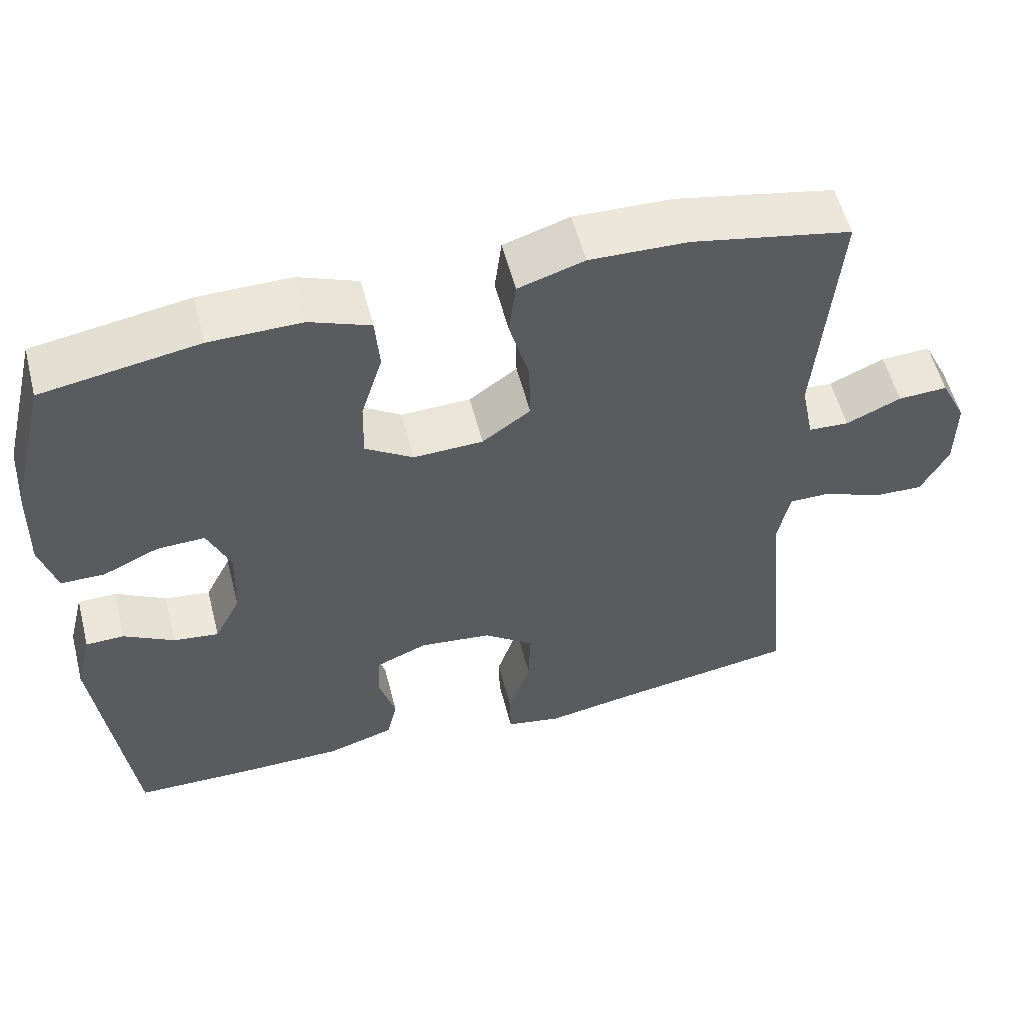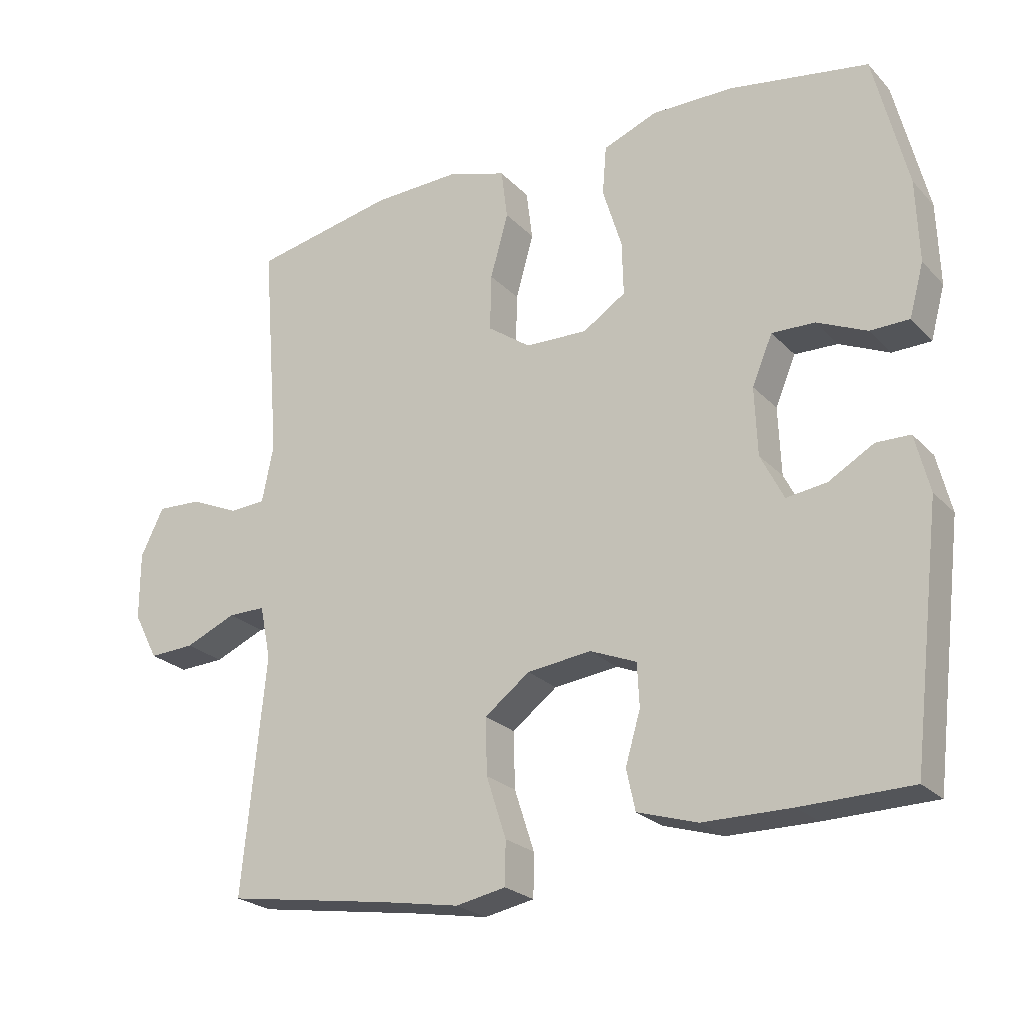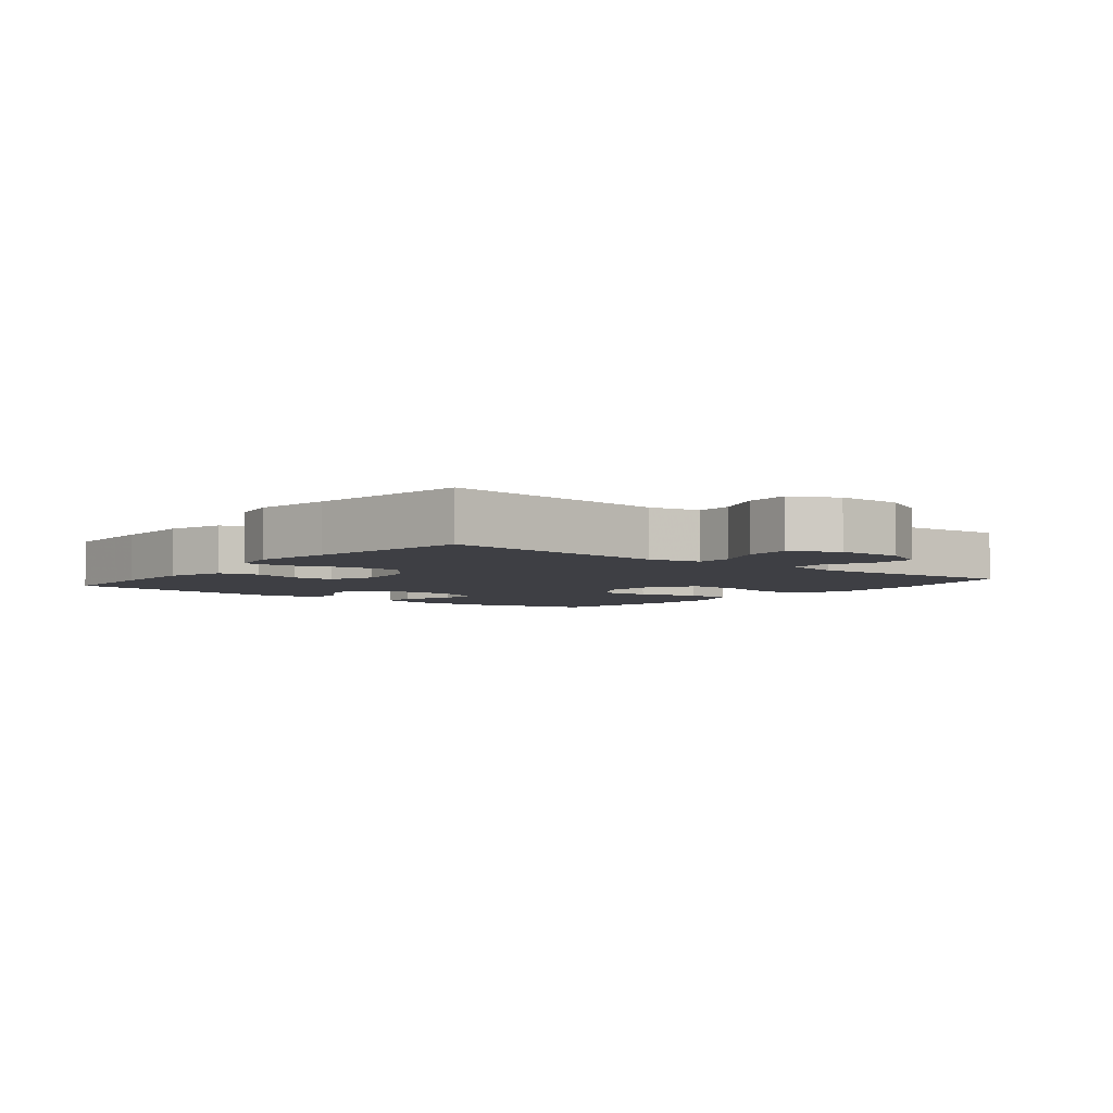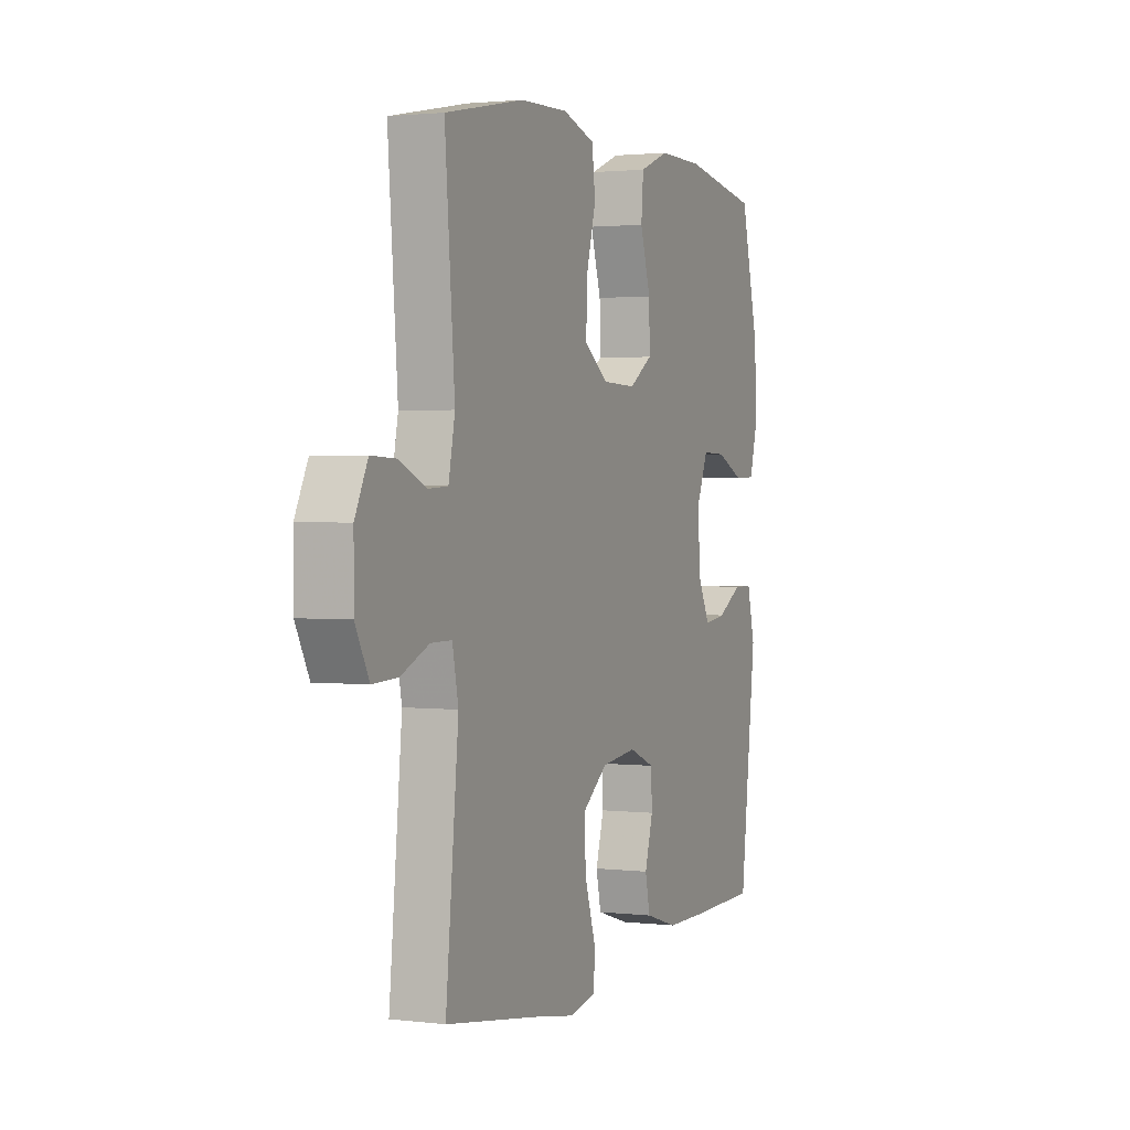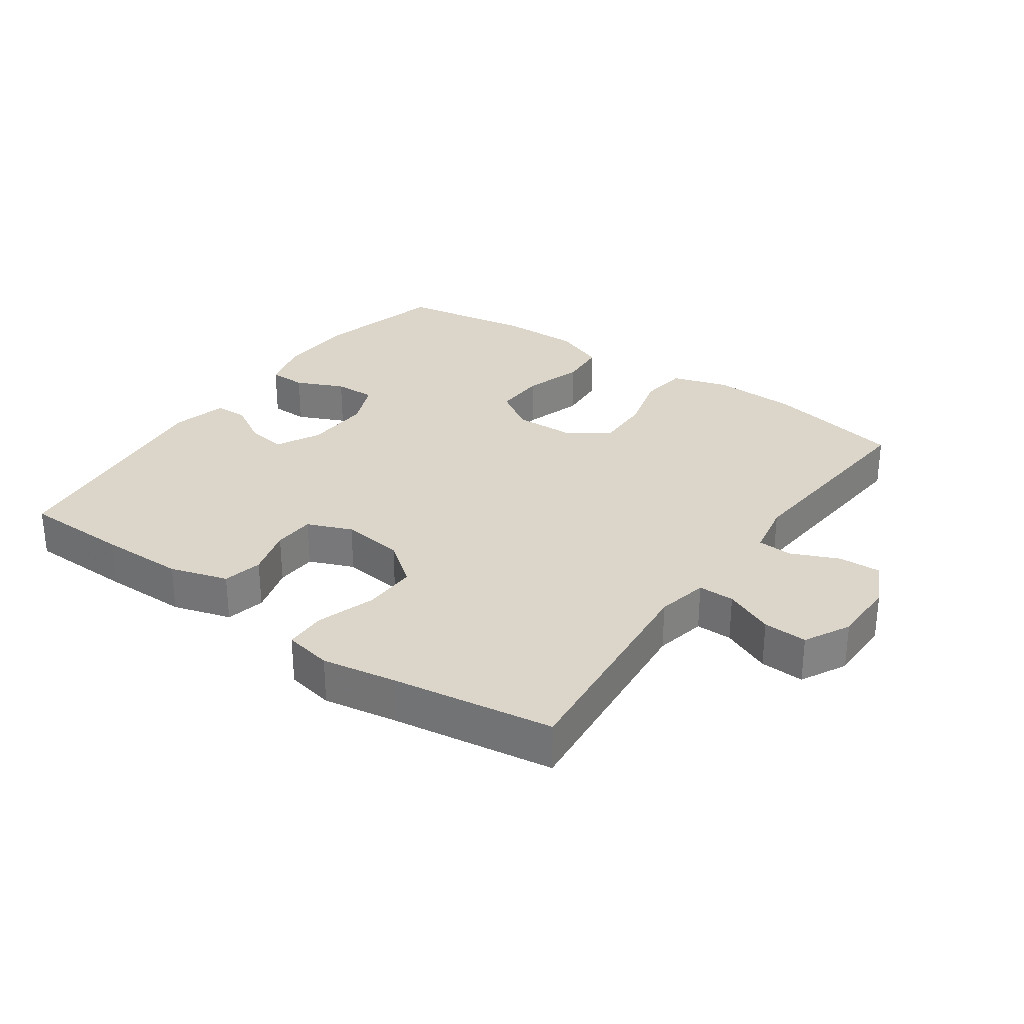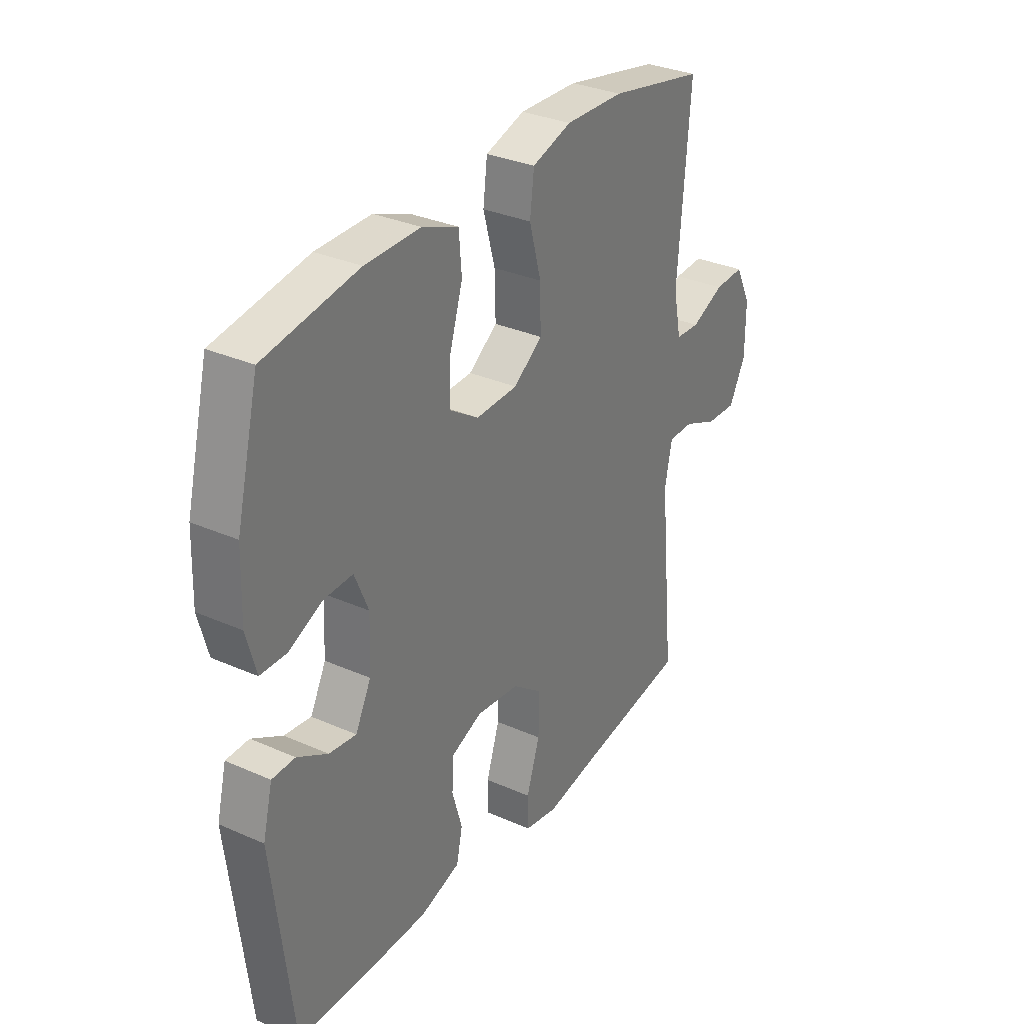
<metadata>
{"format":"obj","ext":"obj","renderer":"f3d","projection":"perspective","resolution":1024,"background":"white","views":[{"elev":56.0,"azim":165.6,"up":"+Z"},{"elev":-23.8,"azim":31.7,"up":"+Z"},{"elev":-4.5,"azim":-128.6,"up":"+Y"},{"elev":1.8,"azim":-67.0,"up":"+Z"},{"elev":30.0,"azim":-144.6,"up":"+Y"},{"elev":31.9,"azim":121.9,"up":"+Z"}]}
</metadata>
<code>
v -0.5 0.07 0.5
v -0.291 0.07 0.542
v -0.163 0.07 0.546
v -0.077 0.07 0.519
v -0.068 0.07 0.446
v -0.094 0.07 0.352
v -0.096 0.07 0.269
v -0.033 0.07 0.224
v 0.058 0.07 0.221
v 0.121 0.07 0.262
v 0.119 0.07 0.341
v 0.091 0.07 0.432
v 0.097 0.07 0.504
v 0.176 0.07 0.535
v 0.296 0.07 0.534
v 0.5 0.07 0.5
v 0.549 0.07 0.302
v 0.553 0.07 0.182
v 0.532 0.07 0.105
v 0.475 0.07 0.104
v 0.402 0.07 0.137
v 0.339 0.07 0.139
v 0.309 0.07 0.068
v 0.313 0.07 -0.032
v 0.347 0.07 -0.099
v 0.406 0.07 -0.091
v 0.472 0.07 -0.053
v 0.522 0.07 -0.054
v 0.543 0.07 -0.138
v 0.5 0.07 -0.5
v 0.339 0.07 -0.503
v 0.21 0.07 -0.502
v 0.122 0.07 -0.475
v 0.109 0.07 -0.415
v 0.131 0.07 -0.34
v 0.128 0.07 -0.277
v 0.06 0.07 -0.249
v -0.034 0.07 -0.26
v -0.1 0.07 -0.31
v -0.098 0.07 -0.392
v -0.069 0.07 -0.481
v -0.07 0.07 -0.544
v -0.143 0.07 -0.558
v -0.257 0.07 -0.538
v -0.5 0.07 -0.5
v -0.466 0.07 -0.155
v -0.482 0.07 -0.077
v -0.537 0.07 -0.077
v -0.612 0.07 -0.109
v -0.679 0.07 -0.112
v -0.715 0.07 -0.043
v -0.715 0.07 0.056
v -0.681 0.07 0.125
v -0.616 0.07 0.122
v -0.544 0.07 0.09
v -0.491 0.07 0.093
v -0.474 0.07 0.177
v -0.5 0 0.5
v -0.291 0 0.542
v -0.163 0 0.546
v -0.077 0 0.519
v -0.068 0 0.446
v -0.094 0 0.352
v -0.096 0 0.269
v -0.033 0 0.224
v 0.058 0 0.221
v 0.121 0 0.262
v 0.119 0 0.341
v 0.091 0 0.432
v 0.097 0 0.504
v 0.176 0 0.535
v 0.296 0 0.534
v 0.5 0 0.5
v 0.549 0 0.302
v 0.553 0 0.182
v 0.532 0 0.105
v 0.475 0 0.104
v 0.402 0 0.137
v 0.339 0 0.139
v 0.309 0 0.068
v 0.313 0 -0.032
v 0.347 0 -0.099
v 0.406 0 -0.091
v 0.472 0 -0.053
v 0.522 0 -0.054
v 0.543 0 -0.138
v 0.5 0 -0.5
v 0.339 0 -0.503
v 0.21 0 -0.502
v 0.122 0 -0.475
v 0.109 0 -0.415
v 0.131 0 -0.34
v 0.128 0 -0.277
v 0.06 0 -0.249
v -0.034 0 -0.26
v -0.1 0 -0.31
v -0.098 0 -0.392
v -0.069 0 -0.481
v -0.07 0 -0.544
v -0.143 0 -0.558
v -0.257 0 -0.538
v -0.5 0 -0.5
v -0.466 0 -0.155
v -0.482 0 -0.077
v -0.537 0 -0.077
v -0.612 0 -0.109
v -0.679 0 -0.112
v -0.715 0 -0.043
v -0.715 0 0.056
v -0.681 0 0.125
v -0.616 0 0.122
v -0.544 0 0.09
v -0.491 0 0.093
v -0.474 0 0.177
f 52 53 54 55
f 52 55 56
f 51 52 56
f 48 49 50 51
f 47 48 51 56
f 46 47 56 57
f 44 45 46
f 43 44 46 57
f 40 41 42 43
f 39 40 43 57
f 32 33 34 35
f 32 35 36
f 31 32 36
f 30 31 36
f 29 30 36
f 26 27 28 29
f 25 26 29 36
f 24 25 36 37
f 18 19 20 21
f 18 21 22
f 17 18 22
f 16 17 22
f 15 16 22
f 14 15 22 23
f 11 12 13 14
f 10 11 14 23
f 3 4 5 6
f 3 6 7
f 2 3 7
f 1 2 7
f 38 39 57 1
f 9 10 23 24
f 8 9 24 37
f 8 37 38
f 1 7 8 38
f 112 111 110 109
f 113 112 109
f 113 109 108
f 108 107 106 105
f 113 108 105 104
f 114 113 104 103
f 103 102 101
f 114 103 101 100
f 100 99 98 97
f 114 100 97 96
f 92 91 90 89
f 93 92 89
f 93 89 88
f 93 88 87
f 93 87 86
f 86 85 84 83
f 93 86 83 82
f 94 93 82 81
f 78 77 76 75
f 79 78 75
f 79 75 74
f 79 74 73
f 79 73 72
f 80 79 72 71
f 71 70 69 68
f 80 71 68 67
f 63 62 61 60
f 64 63 60
f 64 60 59
f 64 59 58
f 58 114 96 95
f 81 80 67 66
f 94 81 66 65
f 95 94 65
f 95 65 64 58
f 1 58 59 2
f 2 59 60 3
f 3 60 61 4
f 4 61 62 5
f 5 62 63 6
f 6 63 64 7
f 7 64 65 8
f 8 65 66 9
f 9 66 67 10
f 10 67 68 11
f 11 68 69 12
f 12 69 70 13
f 13 70 71 14
f 14 71 72 15
f 15 72 73 16
f 16 73 74 17
f 17 74 75 18
f 18 75 76 19
f 19 76 77 20
f 20 77 78 21
f 21 78 79 22
f 22 79 80 23
f 23 80 81 24
f 24 81 82 25
f 25 82 83 26
f 26 83 84 27
f 27 84 85 28
f 28 85 86 29
f 29 86 87 30
f 30 87 88 31
f 31 88 89 32
f 32 89 90 33
f 33 90 91 34
f 34 91 92 35
f 35 92 93 36
f 36 93 94 37
f 37 94 95 38
f 38 95 96 39
f 39 96 97 40
f 40 97 98 41
f 41 98 99 42
f 42 99 100 43
f 43 100 101 44
f 44 101 102 45
f 45 102 103 46
f 46 103 104 47
f 47 104 105 48
f 48 105 106 49
f 49 106 107 50
f 50 107 108 51
f 51 108 109 52
f 52 109 110 53
f 53 110 111 54
f 54 111 112 55
f 55 112 113 56
f 56 113 114 57
f 57 114 58 1

</code>
